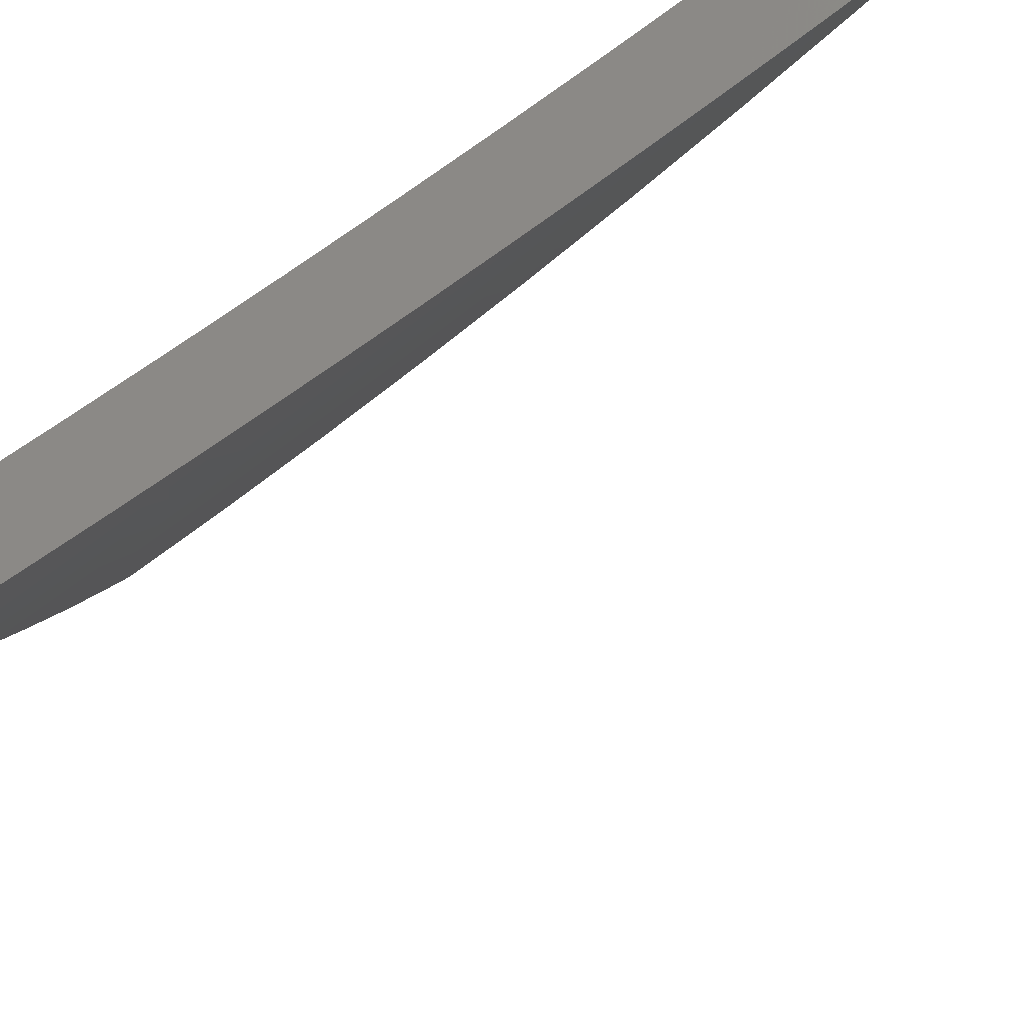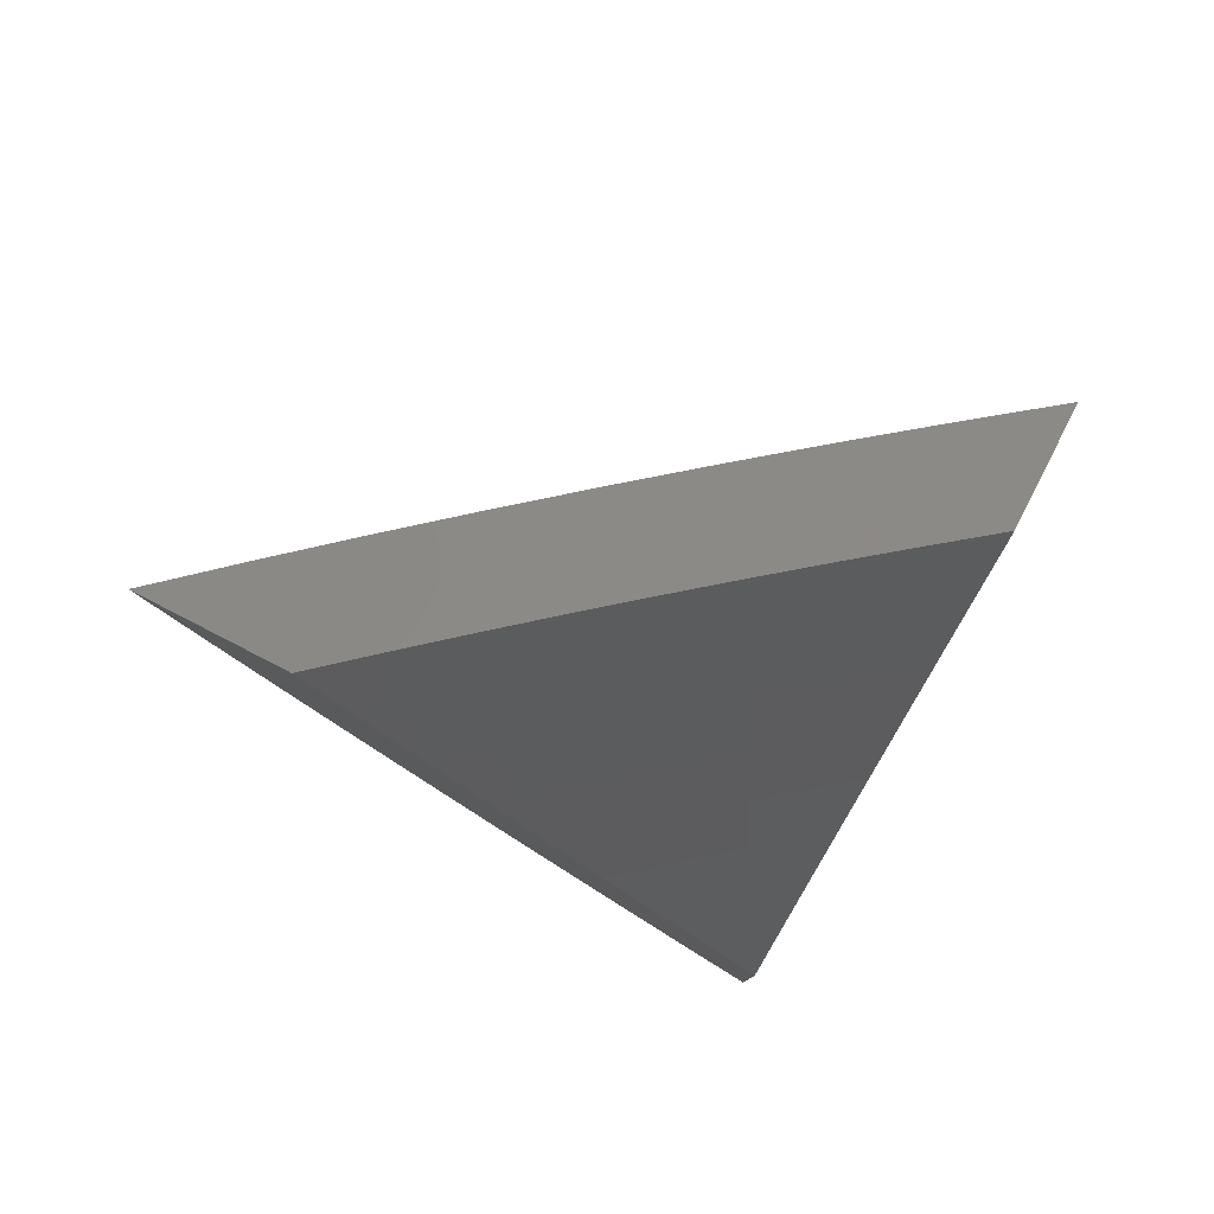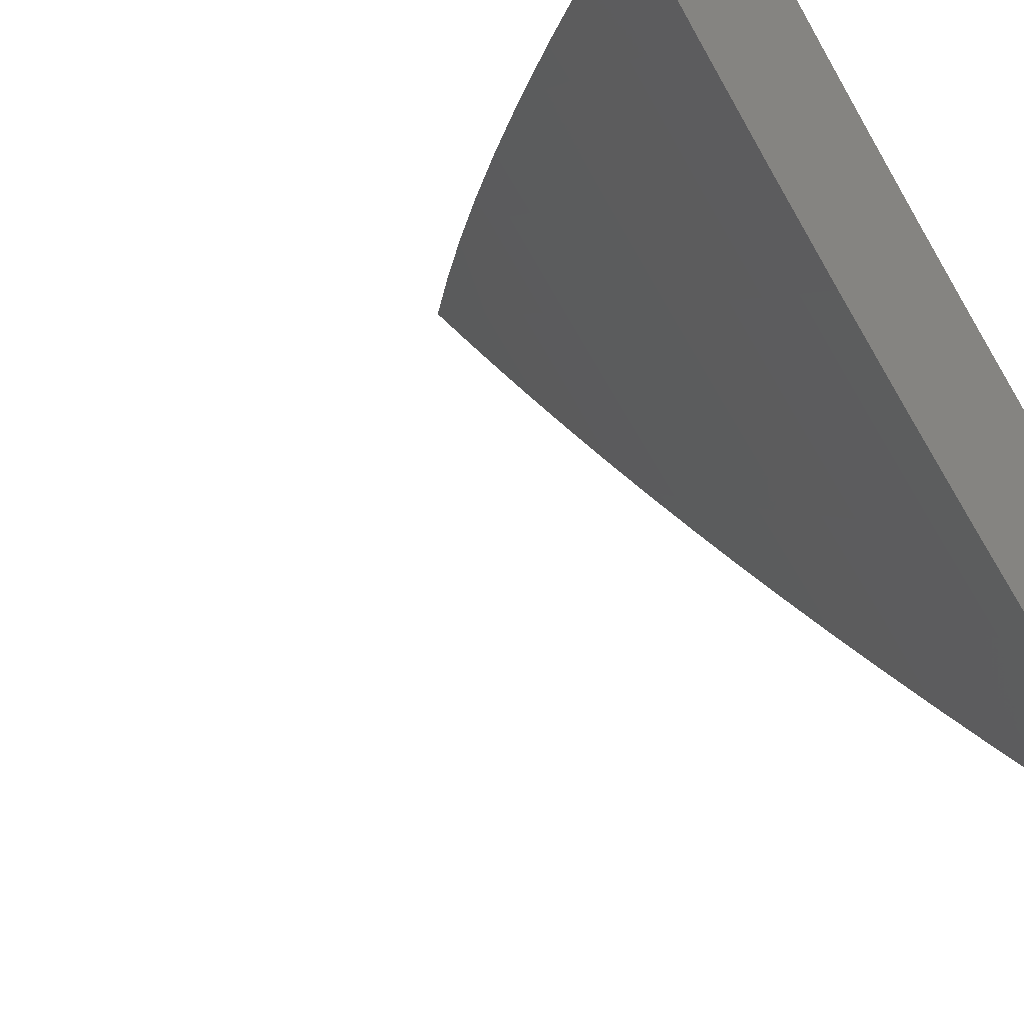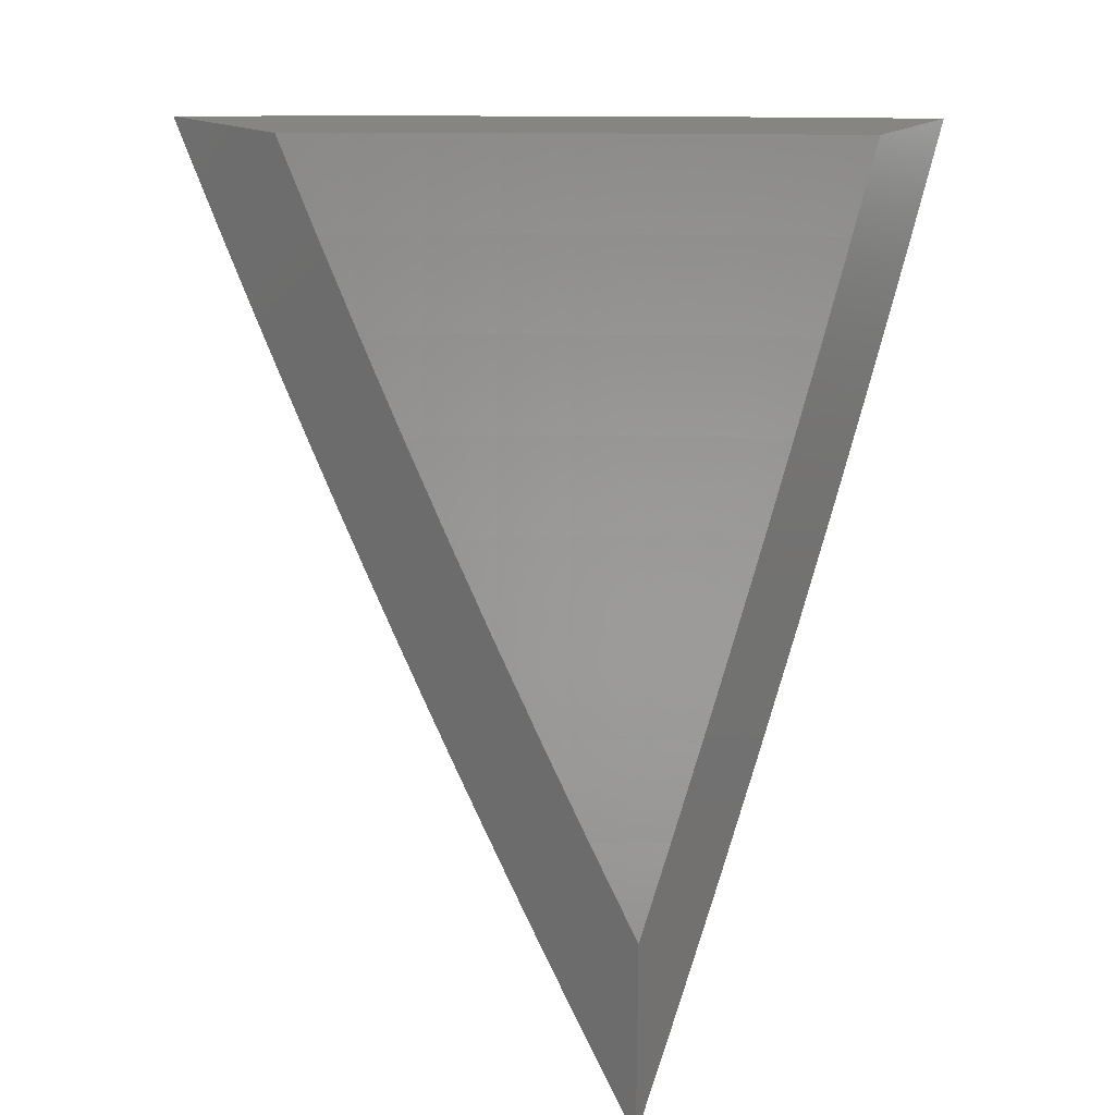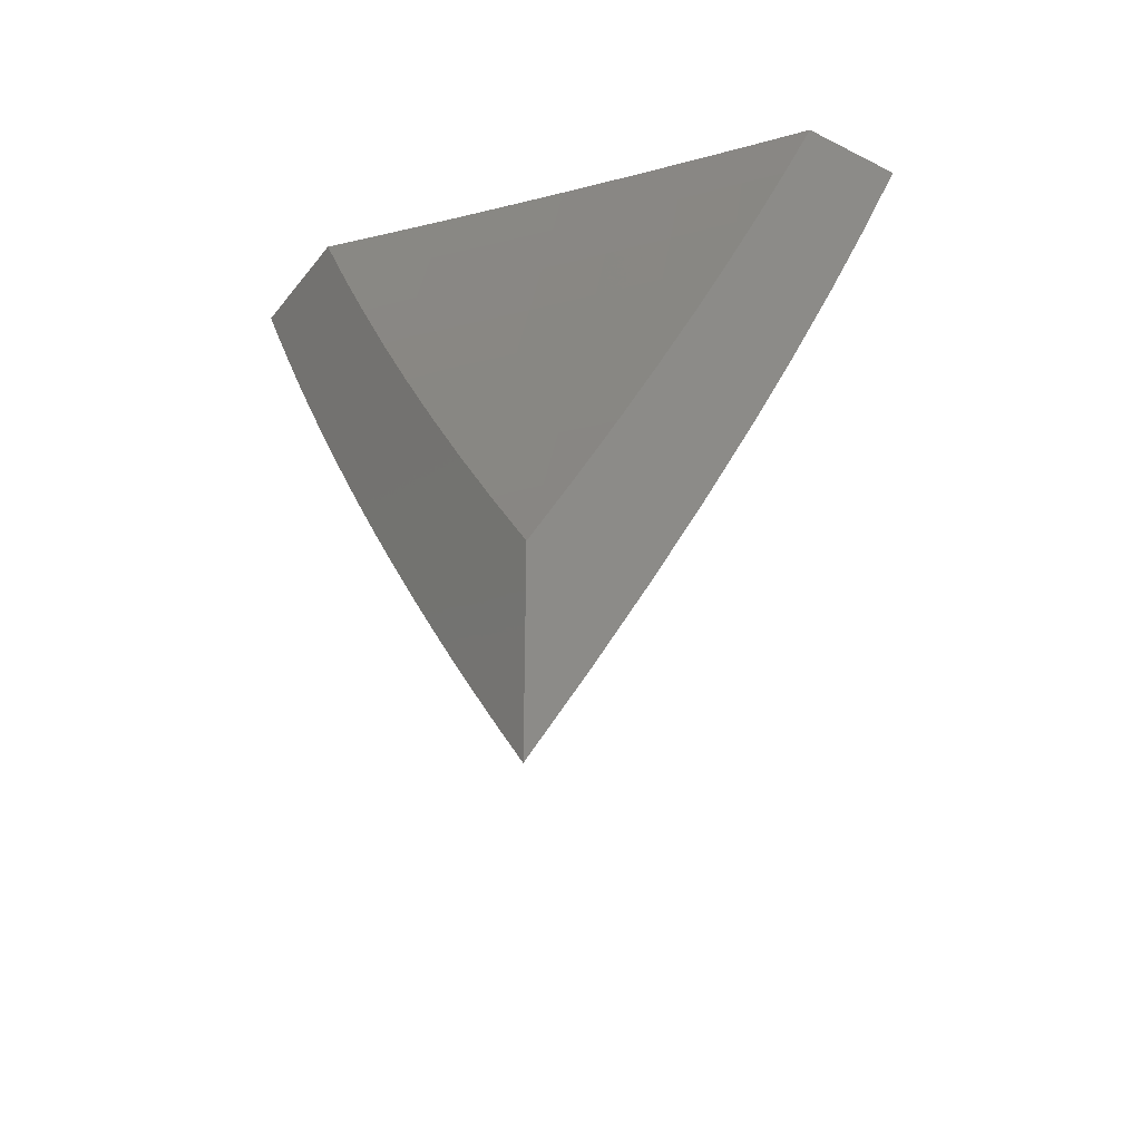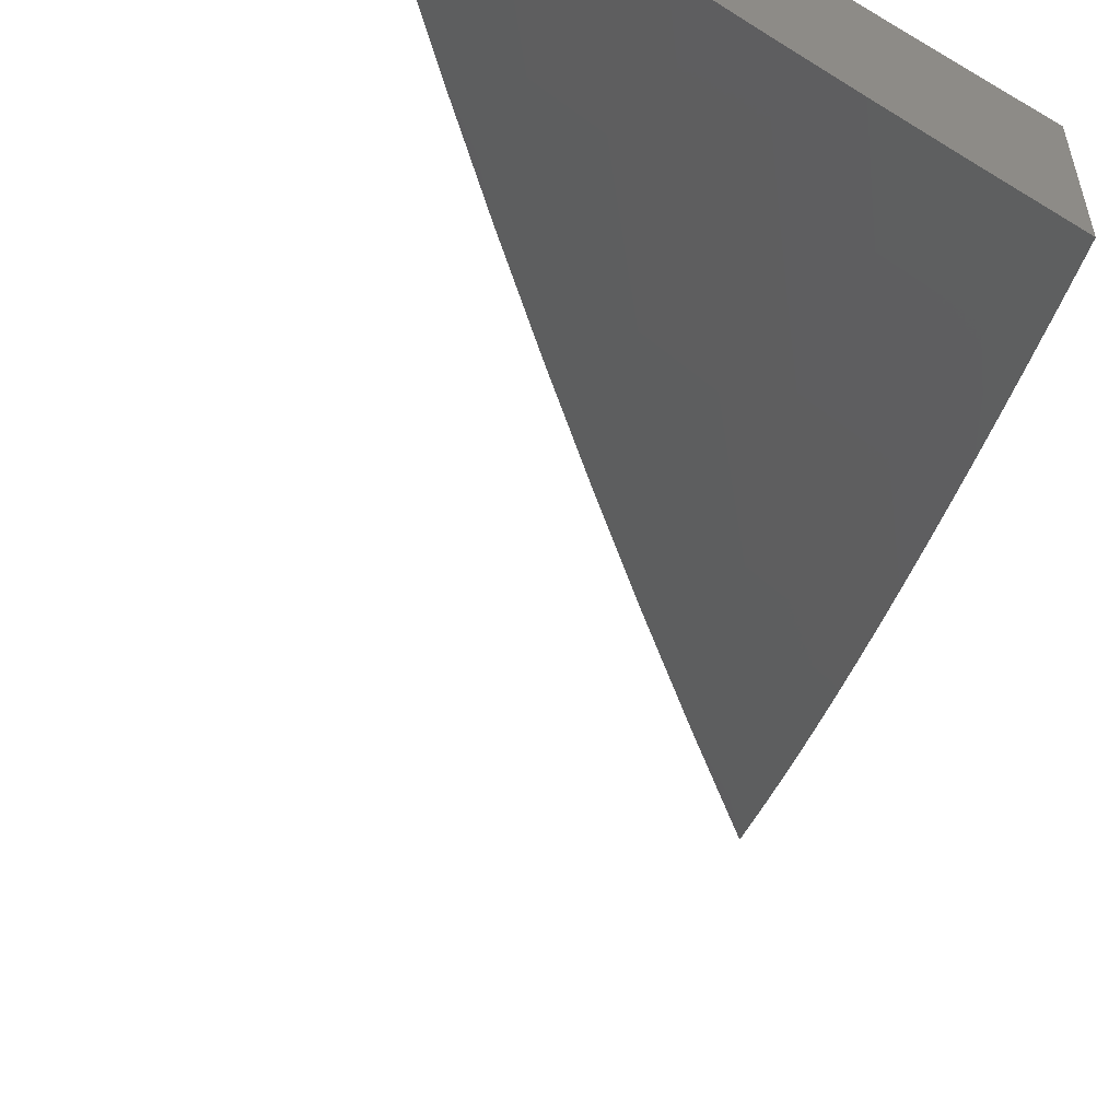
<metadata>
{"format":"stl","ext":"stl","renderer":"f3d","projection":"perspective","resolution":1024,"background":"white","views":[{"elev":-46.0,"azim":108.5,"up":"+Y"},{"elev":79.1,"azim":117.2,"up":"+Z"},{"elev":-10.7,"azim":-35.1,"up":"+Y"},{"elev":21.1,"azim":129.7,"up":"+Z"},{"elev":-36.4,"azim":146.9,"up":"+Z"},{"elev":-56.3,"azim":-9.2,"up":"+Y"}]}
</metadata>
<code>
# stl→obj: 149 verts, 294 faces
v -8.363 -6 -4
v -8.319 -6.058 -4
v -8.321 -6 -4.092
v -8.292 -6.039 -4.091
v -8.278 -6 -4.184
v -8.265 -6.018 -4.182
v -8.234 -6 -4.275
v -8.193 -6.055 -4.273
v -8.189 -6 -4.366
v -8.164 -6.034 -4.364
v -8.143 -6 -4.456
v -8.135 -6.012 -4.454
v -8.096 -6 -4.546
v -8.091 -6.069 -4.454
v -8.061 -6.046 -4.544
v -8.017 -6.102 -4.544
v -8 -6.061 -4.637
v -8 -6.121 -4.548
v -8.047 -6.125 -4.454
v -8 -6.18 -4.459
v -8.001 -6.181 -4.454
v -8 -6.237 -4.368
v -8.03 -6.203 -4.364
v -8.058 -6.225 -4.273
v -8.104 -6.169 -4.273
v -8.131 -6.19 -4.182
v -8.176 -6.133 -4.182
v -8.203 -6.153 -4.091
v -8.248 -6.096 -4.091
v -8.275 -6.116 -4
v -8.23 -6.173 -4
v -8.158 -6.21 -4.091
v -8.086 -6.246 -4.182
v -8.013 -6.281 -4.273
v -8 -6.294 -4.277
v -8.04 -6.302 -4.182
v -8 -6.349 -4.186
v -8.067 -6.323 -4.091
v -8.021 -6.379 -4.091
v -8.093 -6.344 -4
v -8.047 -6.4 -4
v -8.185 -6.23 -4
v -8.113 -6.267 -4.091
v -8.139 -6.287 -4
v -8 -6.456 -4
v -8 -6.403 -4.093
v -8.031 -6.023 -4.634
v -8 -6 -4.724
v -8.049 -6 -4.636
v -8.221 -6.076 -4.182
v -8.149 -6.112 -4.273
v -8.12 -6.091 -4.364
v -8.075 -6.147 -4.364
v -8 -6.603 -4
v -8.063 -6.529 -4
v -8 -6.569 -4.061
v -8.046 -6.516 -4.06
v -8 -6.535 -4.123
v -8.029 -6.502 -4.119
v -8.012 -6.488 -4.179
v -8.091 -6.428 -4.119
v -8.074 -6.415 -4.179
v -8.152 -6.354 -4.119
v -8.135 -6.341 -4.179
v -8.213 -6.28 -4.119
v -8.195 -6.266 -4.179
v -8.272 -6.204 -4.119
v -8.255 -6.191 -4.179
v -8.331 -6.128 -4.119
v -8.313 -6.115 -4.179
v -8.389 -6.052 -4.119
v -8.372 -6.039 -4.179
v -8.428 -6 -4.121
v -8.371 -6 -4.241
v -8.125 -6.455 -4
v -8.108 -6.442 -4.06
v -8.186 -6.381 -4
v -8.169 -6.368 -4.06
v -8.247 -6.306 -4
v -8.23 -6.293 -4.06
v -8.307 -6.23 -4
v -8.29 -6.217 -4.06
v -8.366 -6.154 -4
v -8.349 -6.141 -4.06
v -8.424 -6.077 -4
v -8.407 -6.065 -4.06
v -8.482 -6 -4
v -8.313 -6 -4.361
v -8.335 -6.012 -4.297
v -8.353 -6.026 -4.238
v -8.295 -6.102 -4.238
v -8.237 -6.178 -4.238
v -8.177 -6.252 -4.238
v -8.117 -6.327 -4.238
v -8.057 -6.401 -4.238
v -8 -6.464 -4.244
v -8 -6.5 -4.183
v -8.254 -6 -4.479
v -8.24 -6.061 -4.416
v -8.258 -6.075 -4.357
v -8.277 -6.088 -4.297
v -8.193 -6 -4.597
v -8.201 -6.032 -4.534
v -8.22 -6.047 -4.475
v -8.162 -6.122 -4.475
v -8.181 -6.136 -4.416
v -8.103 -6.196 -4.475
v -8.122 -6.21 -4.416
v -8.044 -6.27 -4.475
v -8.063 -6.284 -4.416
v -8 -6.355 -4.424
v -8.002 -6.357 -4.416
v -8 -6.392 -4.364
v -8.021 -6.372 -4.357
v -8 -6.428 -4.304
v -8.039 -6.386 -4.297
v -8.13 -6 -4.714
v -8.161 -6.003 -4.652
v -8.181 -6.018 -4.593
v -8.123 -6.093 -4.593
v -8.143 -6.107 -4.534
v -8.065 -6.166 -4.593
v -8.084 -6.181 -4.534
v -8.006 -6.24 -4.593
v -8.025 -6.255 -4.534
v -8 -6.28 -4.542
v -8 -6.318 -4.483
v -8.066 -6 -4.83
v -8.063 -6.047 -4.769
v -8.083 -6.062 -4.711
v -8.103 -6.078 -4.652
v -8.025 -6.136 -4.711
v -8.045 -6.151 -4.652
v -8 -6.202 -4.659
v -8 -6.241 -4.601
v -8 -6 -4.945
v -8.021 -6.016 -4.887
v -8.042 -6.032 -4.828
v -8 -6.082 -4.832
v -8 -6.123 -4.774
v -8 -6.041 -4.888
v -8.005 -6.12 -4.769
v -8 -6.163 -4.717
v -8.099 -6.313 -4.297
v -8.081 -6.299 -4.357
v -8.159 -6.239 -4.297
v -8.141 -6.225 -4.357
v -8.218 -6.164 -4.297
v -8.2 -6.15 -4.357
f 1 2 3
f 3 2 4
f 3 4 5
f 5 4 6
f 5 6 7
f 7 6 8
f 7 8 9
f 9 8 10
f 9 10 11
f 11 10 12
f 11 12 13
f 13 12 14
f 13 14 15
f 15 14 16
f 15 16 17
f 17 16 18
f 18 16 19
f 18 19 20
f 20 19 21
f 20 21 22
f 22 21 23
f 22 23 24
f 24 23 25
f 24 25 26
f 26 25 27
f 26 27 28
f 28 27 29
f 28 29 30
f 30 29 2
f 2 29 4
f 30 31 28
f 28 31 32
f 28 32 26
f 26 32 33
f 26 33 24
f 24 33 34
f 24 34 22
f 22 34 35
f 35 34 36
f 35 36 37
f 37 36 38
f 37 38 39
f 39 38 40
f 39 40 41
f 31 42 32
f 32 42 43
f 32 43 33
f 33 43 36
f 33 36 34
f 42 44 43
f 43 44 38
f 43 38 36
f 44 40 38
f 45 46 41
f 41 46 39
f 46 37 39
f 15 17 47
f 47 17 48
f 47 48 49
f 47 49 15
f 15 49 13
f 6 4 50
f 50 4 29
f 50 29 27
f 6 50 8
f 8 50 51
f 8 51 52
f 52 51 53
f 52 53 19
f 19 53 21
f 51 50 27
f 14 12 10
f 14 10 52
f 52 10 8
f 53 51 25
f 25 51 27
f 16 14 19
f 19 14 52
f 21 53 23
f 23 53 25
f 54 55 56
f 56 55 57
f 56 57 58
f 58 57 59
f 58 59 60
f 60 59 61
f 60 61 62
f 62 61 63
f 62 63 64
f 64 63 65
f 64 65 66
f 66 65 67
f 66 67 68
f 68 67 69
f 68 69 70
f 70 69 71
f 70 71 72
f 72 71 73
f 72 73 74
f 55 75 57
f 57 75 76
f 57 76 59
f 59 76 61
f 75 77 76
f 76 77 78
f 76 78 61
f 61 78 63
f 77 79 78
f 78 79 80
f 78 80 63
f 63 80 65
f 79 81 80
f 80 81 82
f 80 82 65
f 65 82 67
f 81 83 82
f 82 83 84
f 82 84 67
f 67 84 69
f 83 85 84
f 84 85 86
f 84 86 69
f 69 86 71
f 85 87 86
f 86 87 73
f 86 73 71
f 88 89 74
f 74 89 90
f 74 90 72
f 72 90 91
f 72 91 70
f 70 91 92
f 70 92 68
f 68 92 93
f 68 93 66
f 66 93 94
f 66 94 64
f 64 94 95
f 64 95 62
f 62 95 96
f 62 96 60
f 60 96 97
f 60 97 58
f 98 99 88
f 88 99 100
f 88 100 89
f 89 100 101
f 89 101 90
f 90 101 91
f 102 103 98
f 98 103 104
f 98 104 99
f 99 104 105
f 99 105 106
f 106 105 107
f 106 107 108
f 108 107 109
f 108 109 110
f 110 109 111
f 110 111 112
f 112 111 113
f 112 113 114
f 114 113 115
f 114 115 116
f 116 115 96
f 116 96 95
f 117 118 102
f 102 118 119
f 102 119 103
f 103 119 120
f 103 120 121
f 121 120 122
f 121 122 123
f 123 122 124
f 123 124 125
f 125 124 126
f 125 126 127
f 128 129 117
f 117 129 130
f 117 130 131
f 131 130 132
f 131 132 133
f 133 132 134
f 133 134 122
f 122 134 135
f 122 135 124
f 124 135 126
f 136 137 128
f 128 137 138
f 128 138 129
f 129 138 139
f 129 139 140
f 136 141 137
f 137 141 138
f 141 139 138
f 129 140 142
f 142 140 143
f 142 143 132
f 132 143 134
f 125 127 109
f 109 127 111
f 130 129 142
f 95 94 116
f 116 94 144
f 116 144 114
f 114 144 145
f 114 145 112
f 112 145 110
f 94 93 144
f 144 93 146
f 144 146 145
f 145 146 147
f 145 147 110
f 110 147 108
f 123 125 107
f 107 125 109
f 93 92 146
f 146 92 148
f 146 148 147
f 147 148 149
f 147 149 108
f 108 149 106
f 121 123 105
f 105 123 107
f 131 133 120
f 120 133 122
f 130 142 132
f 92 91 148
f 148 91 101
f 148 101 149
f 149 101 100
f 149 100 106
f 106 100 99
f 103 121 104
f 104 121 105
f 120 119 131
f 131 119 118
f 131 118 117
f 17 139 48
f 48 139 141
f 48 141 136
f 18 143 17
f 17 143 140
f 17 140 139
f 20 135 18
f 18 135 134
f 18 134 143
f 135 20 126
f 126 20 22
f 126 22 127
f 127 22 111
f 111 22 35
f 111 35 113
f 113 35 37
f 113 37 115
f 115 37 96
f 96 37 46
f 96 46 97
f 97 46 45
f 97 45 58
f 58 45 56
f 56 45 54
f 54 45 55
f 55 45 41
f 55 41 75
f 75 41 40
f 75 40 77
f 77 40 44
f 77 44 79
f 79 44 42
f 79 42 31
f 79 31 81
f 81 31 30
f 81 30 83
f 83 30 2
f 83 2 85
f 85 2 1
f 85 1 87
f 87 1 73
f 73 1 3
f 73 3 74
f 74 3 5
f 74 5 88
f 88 5 7
f 88 7 98
f 98 7 9
f 98 9 11
f 98 11 102
f 102 11 13
f 102 13 117
f 117 13 49
f 117 49 128
f 128 49 48
f 128 48 136

</code>
